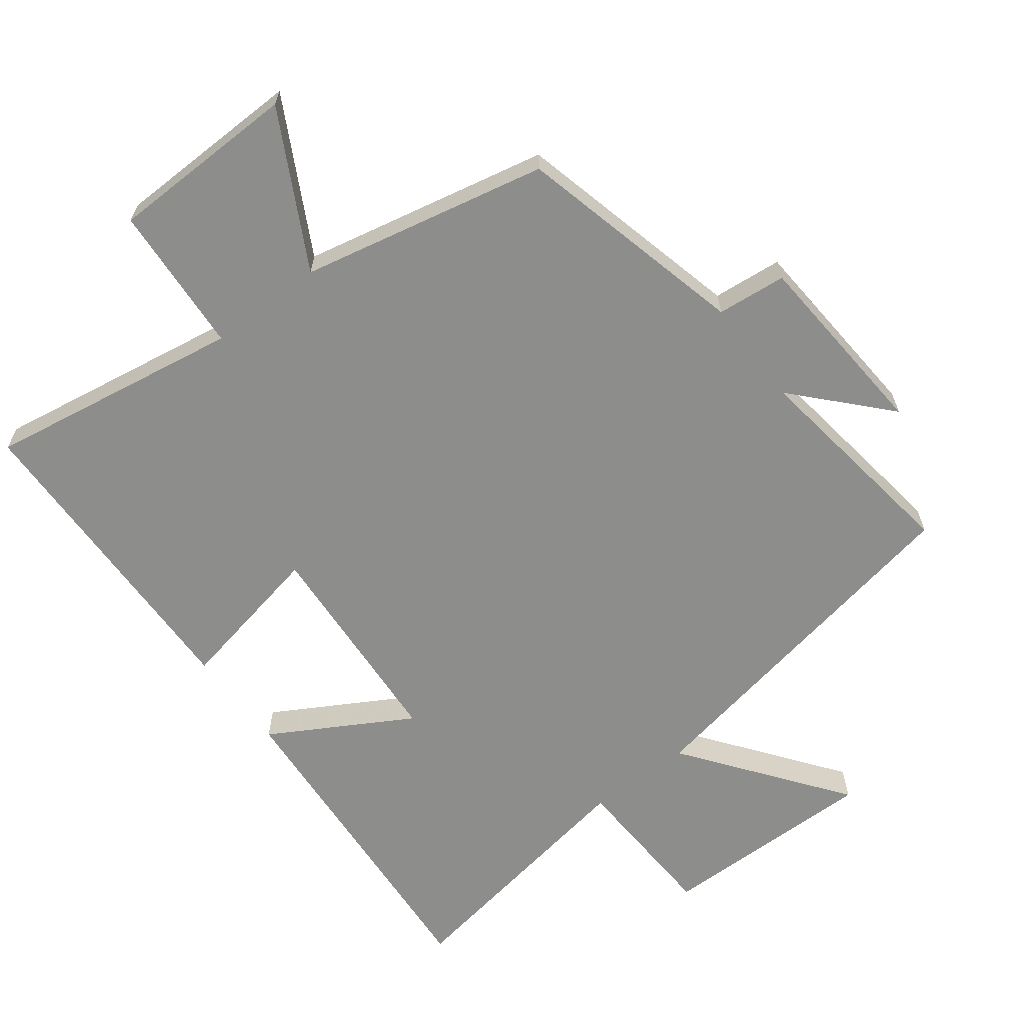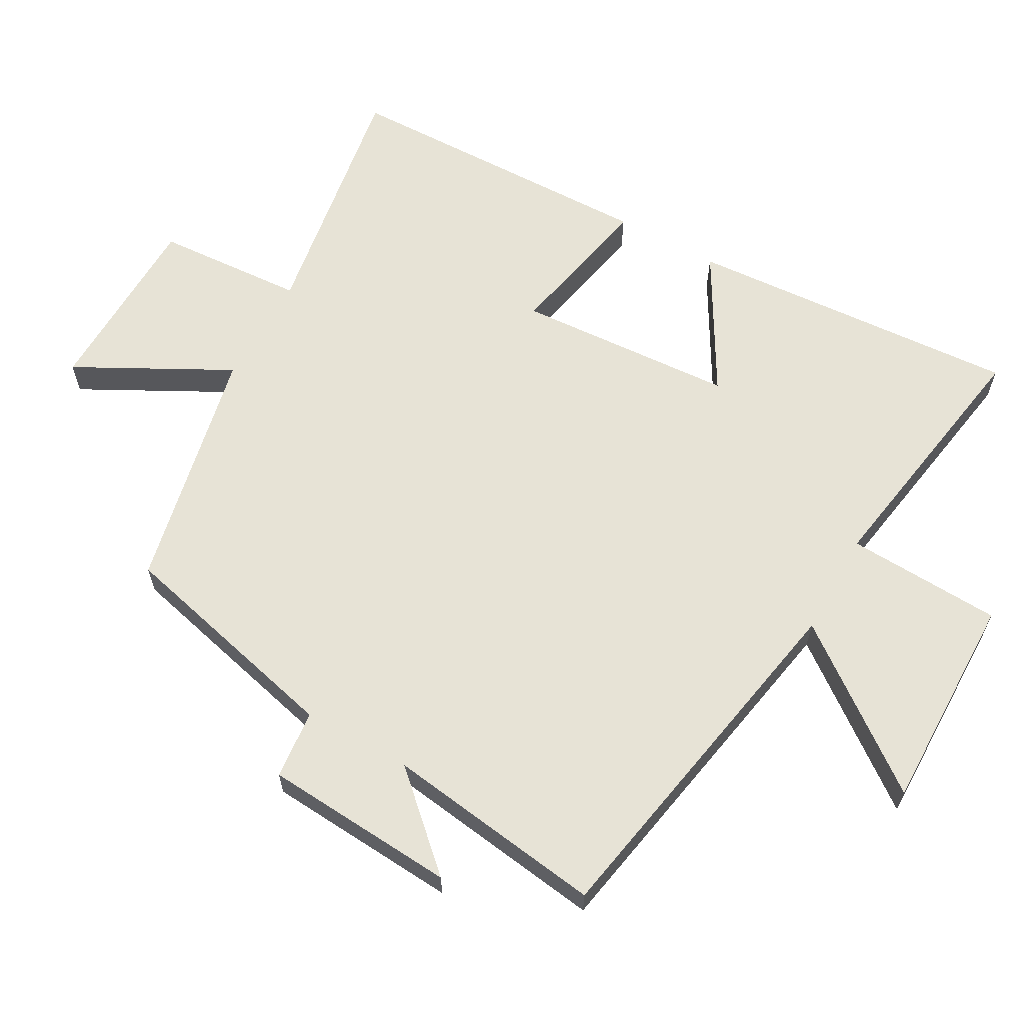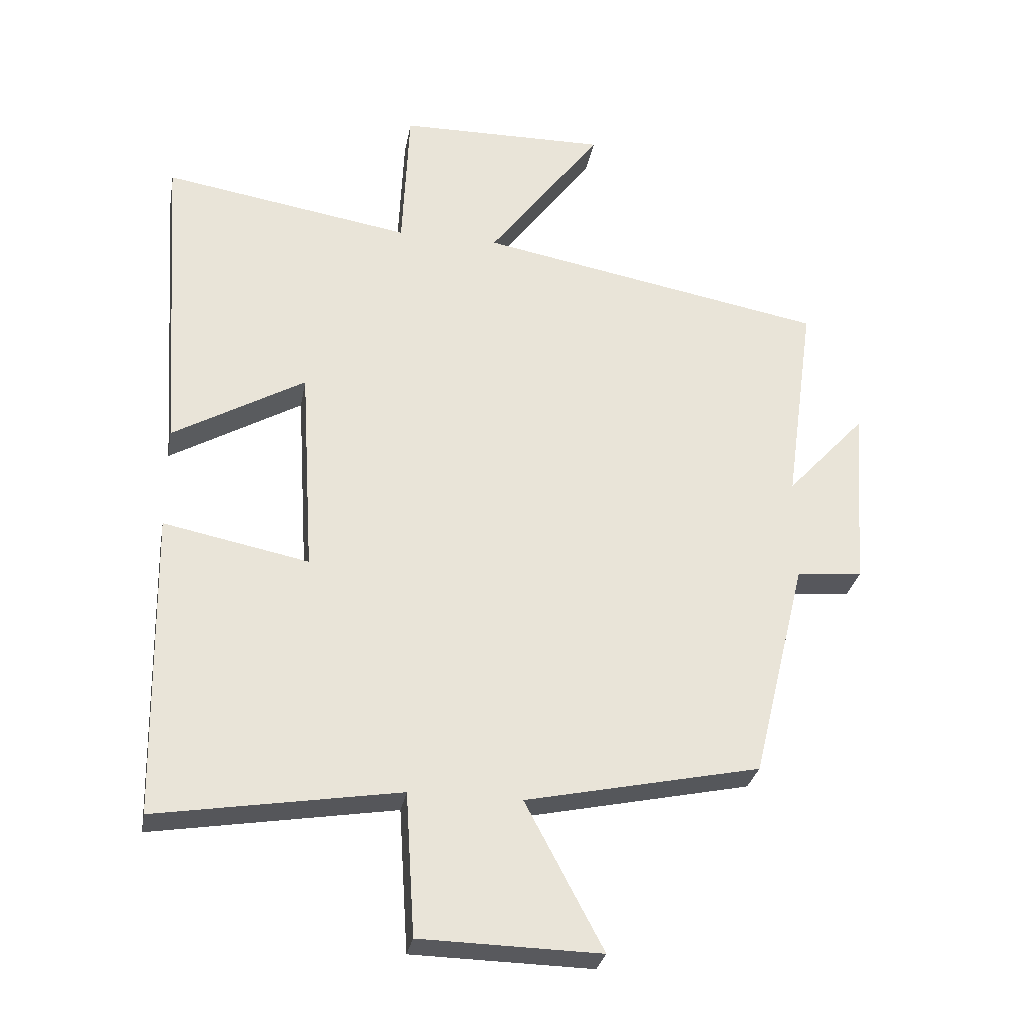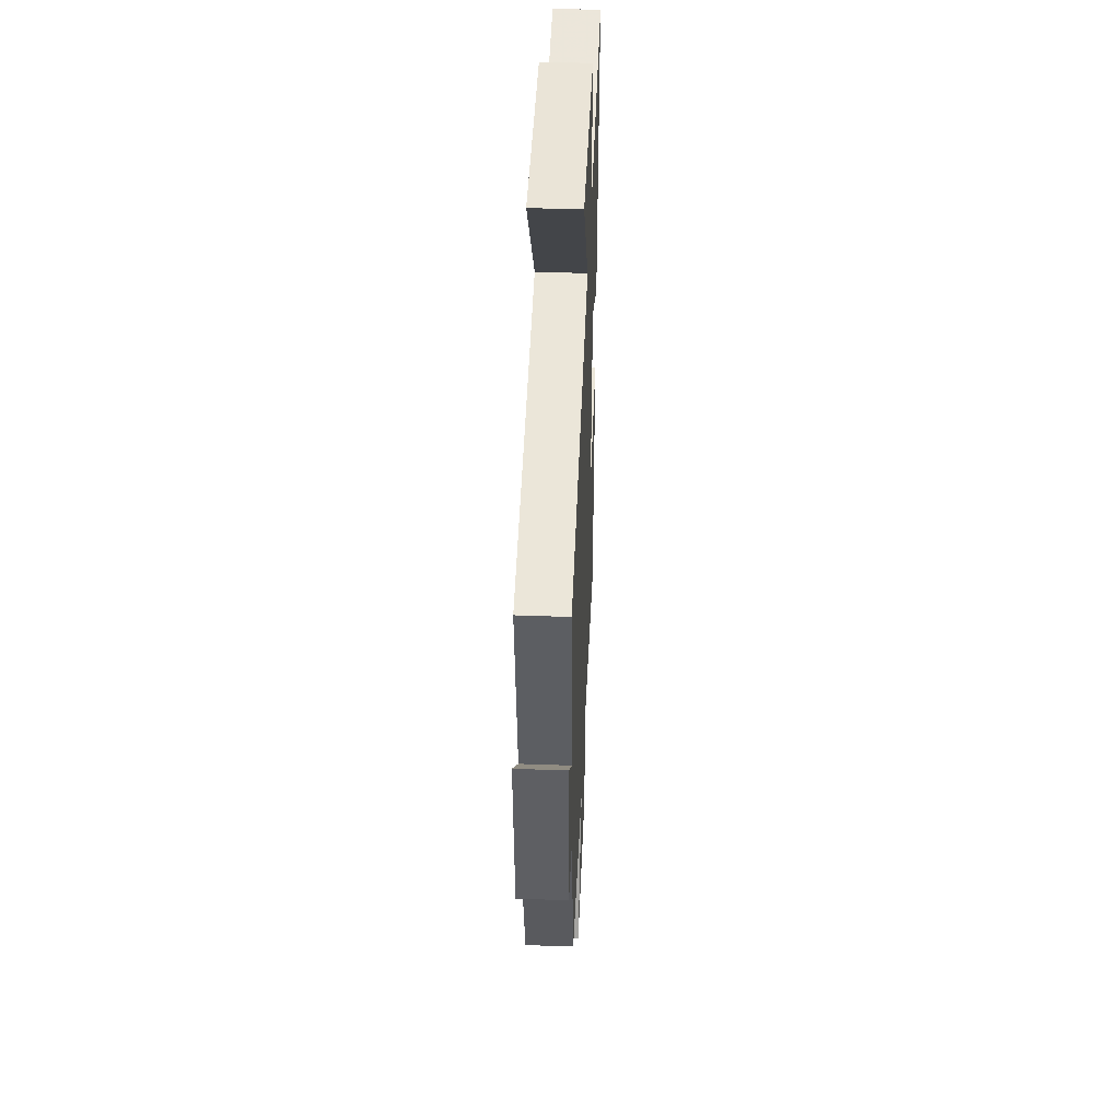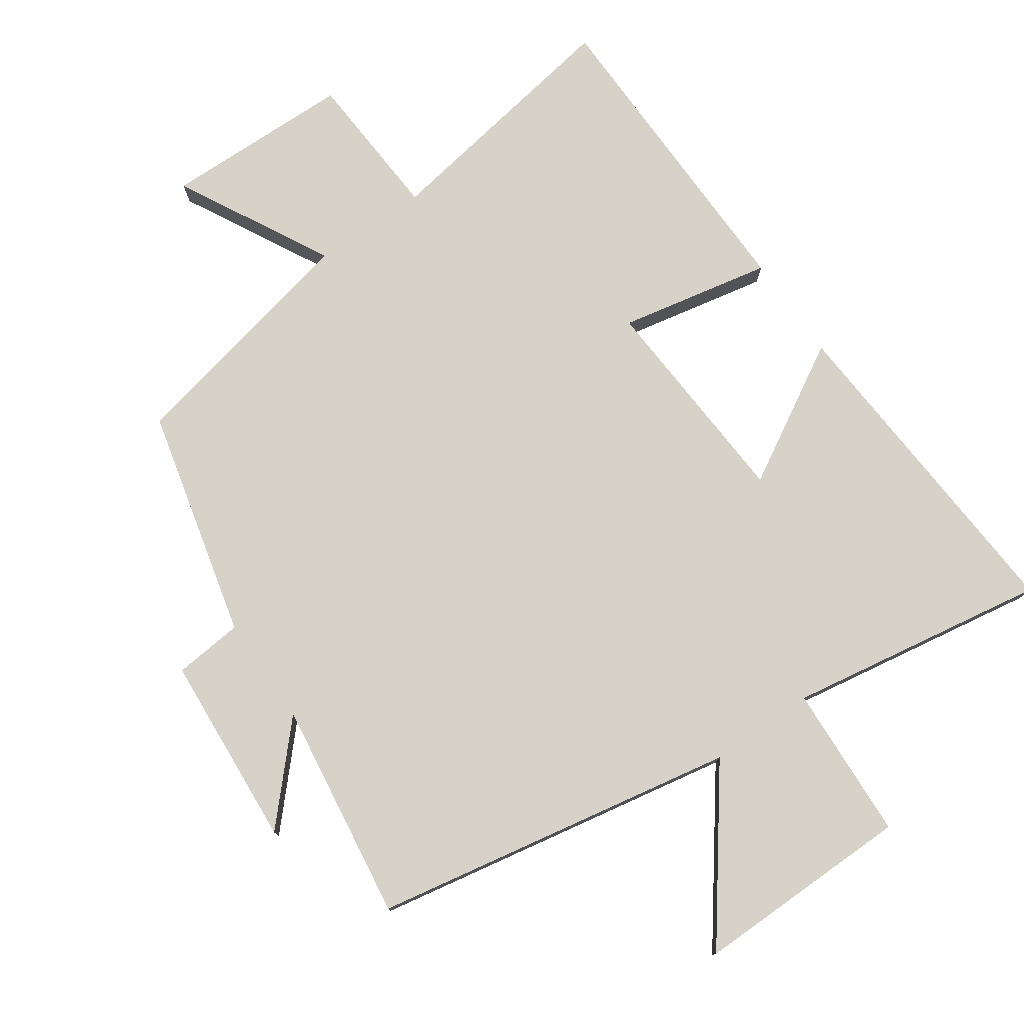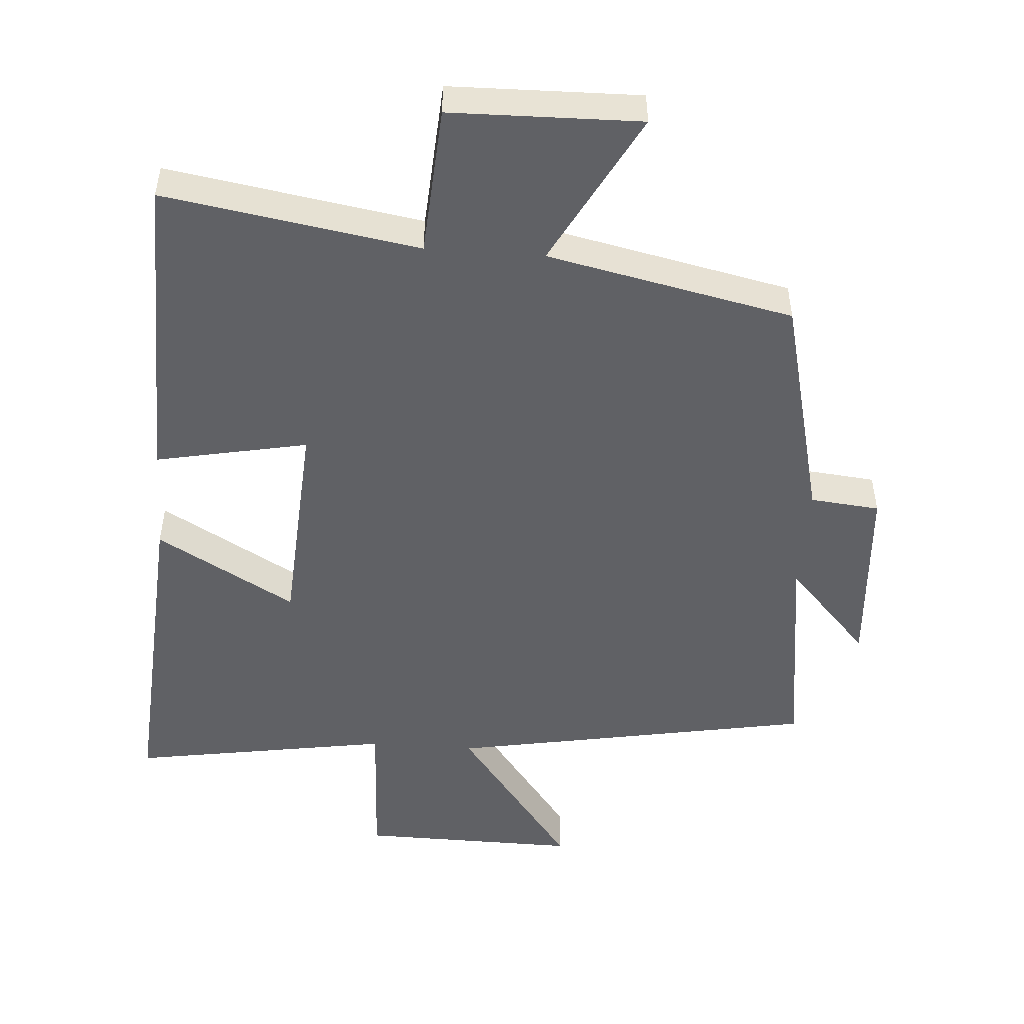
<metadata>
{"format":"obj","ext":"obj","renderer":"f3d","projection":"perspective","resolution":1024,"background":"white","views":[{"elev":-64.4,"azim":-142.8,"up":"+Y"},{"elev":62.7,"azim":-60.8,"up":"+Y"},{"elev":-29.5,"azim":169.8,"up":"+Z"},{"elev":44.5,"azim":-87.6,"up":"+Z"},{"elev":77.6,"azim":-34.8,"up":"+Y"},{"elev":-49.8,"azim":175.8,"up":"+Y"}]}
</metadata>
<code>
v 0.533 0.07 0.563
v 0.5 0.07 0.07
v 0.296 0.07 0.187
v 0.276 0.07 -0.135
v 0.5 0.07 -0.09
v 0.491 0.07 -0.561
v 0.117 0.07 -0.5
v 0.103 0.07 -0.72
v -0.175 0.07 -0.726
v -0.055 0.07 -0.5
v -0.417 0.07 -0.423
v -0.5 0.07 -0.084
v -0.602 0.07 -0.074
v -0.622 0.07 0.21
v -0.5 0.07 0.078
v -0.545 0.07 0.401
v -0.008 0.07 0.5
v -0.183 0.07 0.733
v 0.139 0.07 0.729
v 0.15 0.07 0.5
v 0.533 0 0.563
v 0.5 0 0.07
v 0.296 0 0.187
v 0.276 0 -0.135
v 0.5 0 -0.09
v 0.491 0 -0.561
v 0.117 0 -0.5
v 0.103 0 -0.72
v -0.175 0 -0.726
v -0.055 0 -0.5
v -0.417 0 -0.423
v -0.5 0 -0.084
v -0.602 0 -0.074
v -0.622 0 0.21
v -0.5 0 0.078
v -0.545 0 0.401
v -0.008 0 0.5
v -0.183 0 0.733
v 0.139 0 0.729
v 0.15 0 0.5
f 17 18 19 20
f 15 16 17 20
f 15 20 1
f 12 13 14 15
f 10 11 12 15
f 7 8 9 10
f 7 10 15
f 4 5 6 7
f 3 4 7 15
f 1 2 3
f 1 3 15
f 40 39 38 37
f 40 37 36 35
f 21 40 35
f 35 34 33 32
f 35 32 31 30
f 30 29 28 27
f 35 30 27
f 27 26 25 24
f 35 27 24 23
f 23 22 21
f 35 23 21
f 1 21 22 2
f 2 22 23 3
f 3 23 24 4
f 4 24 25 5
f 5 25 26 6
f 6 26 27 7
f 7 27 28 8
f 8 28 29 9
f 9 29 30 10
f 10 30 31 11
f 11 31 32 12
f 12 32 33 13
f 13 33 34 14
f 14 34 35 15
f 15 35 36 16
f 16 36 37 17
f 17 37 38 18
f 18 38 39 19
f 19 39 40 20
f 20 40 21 1

</code>
